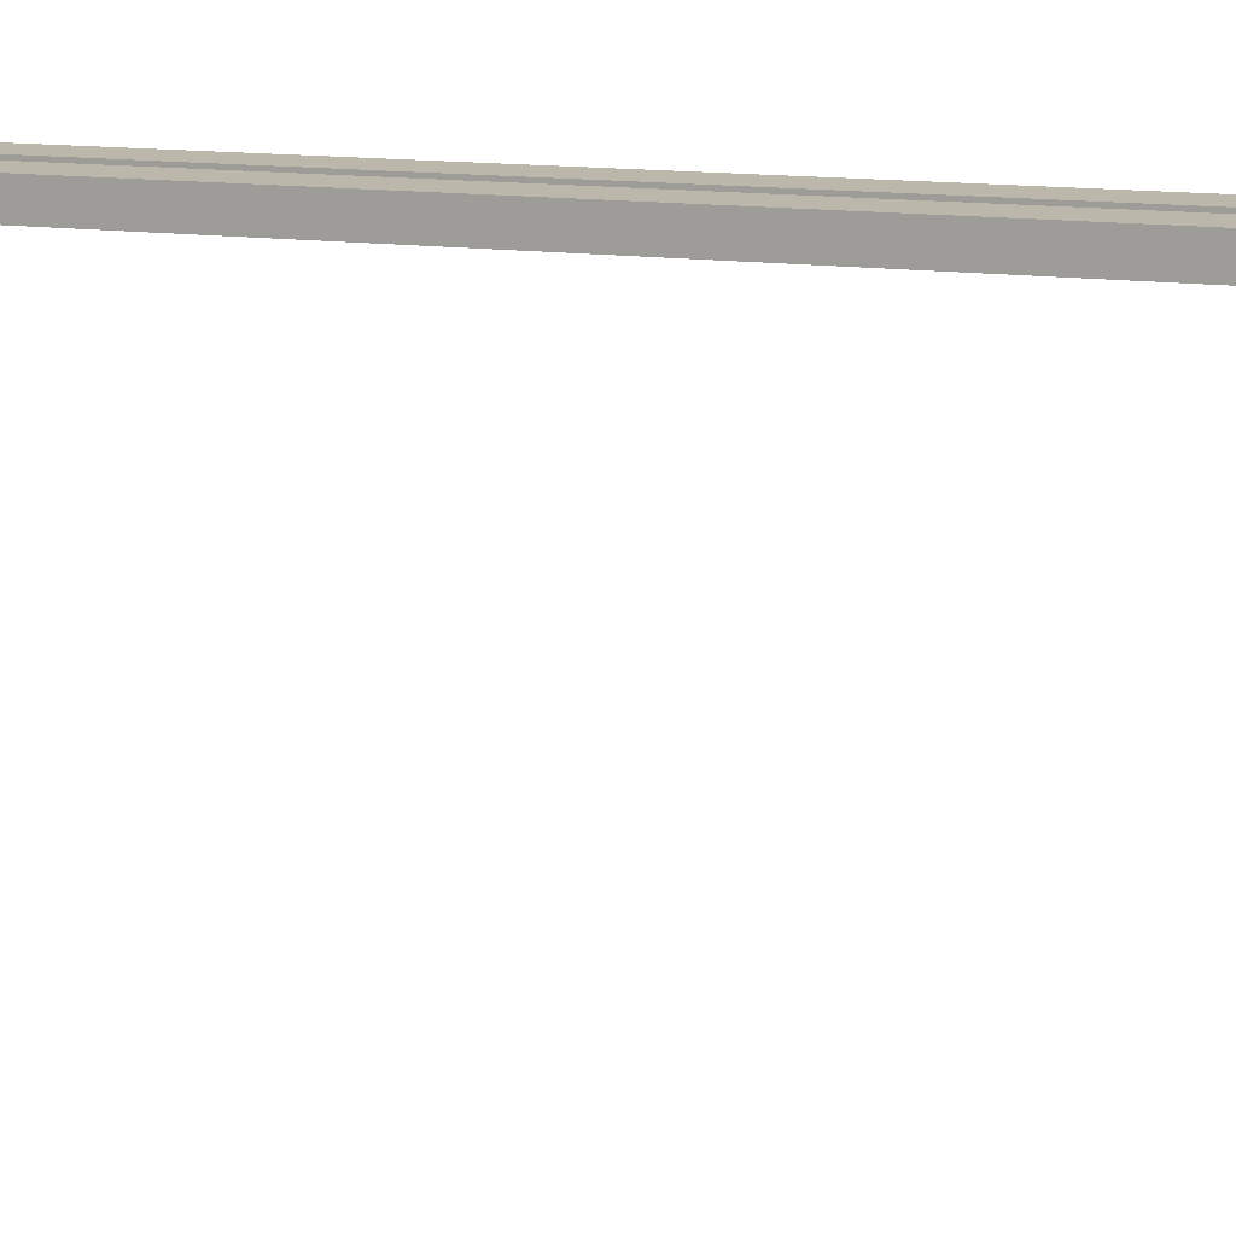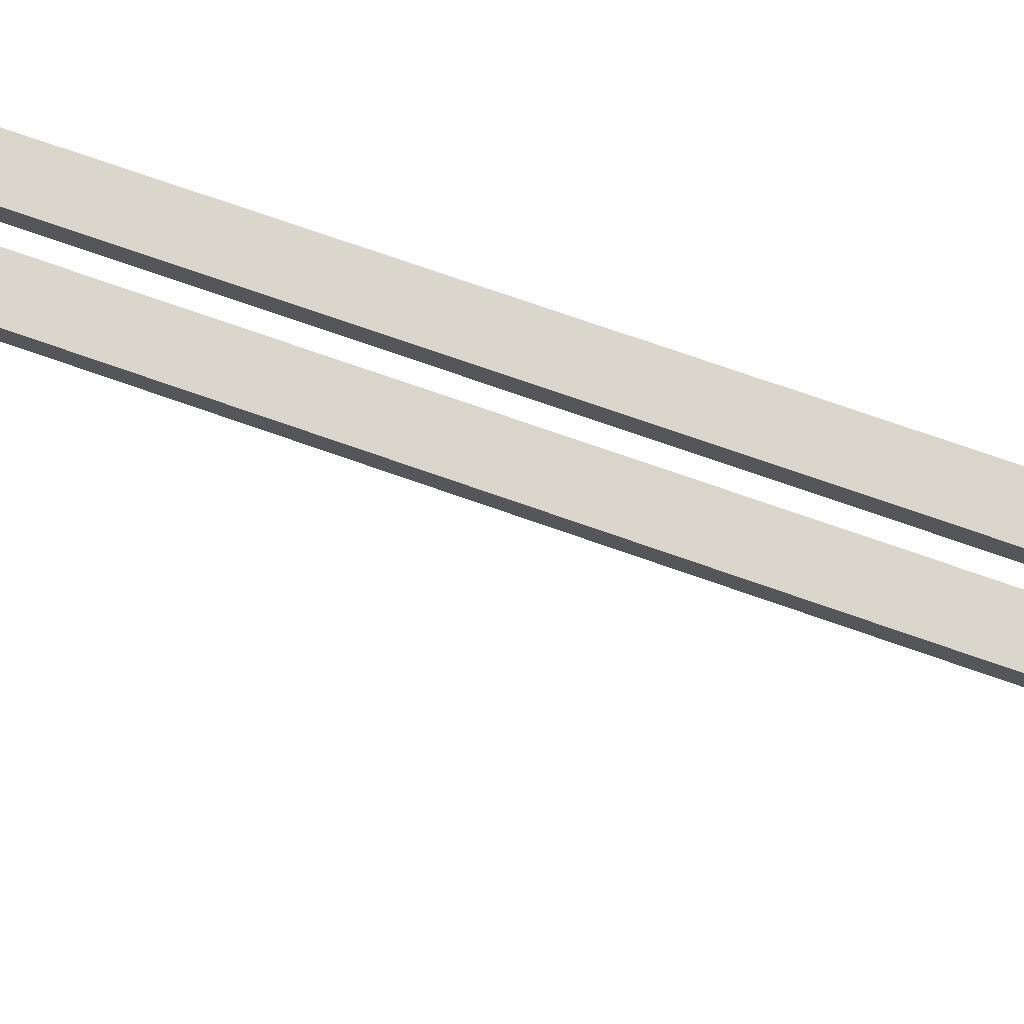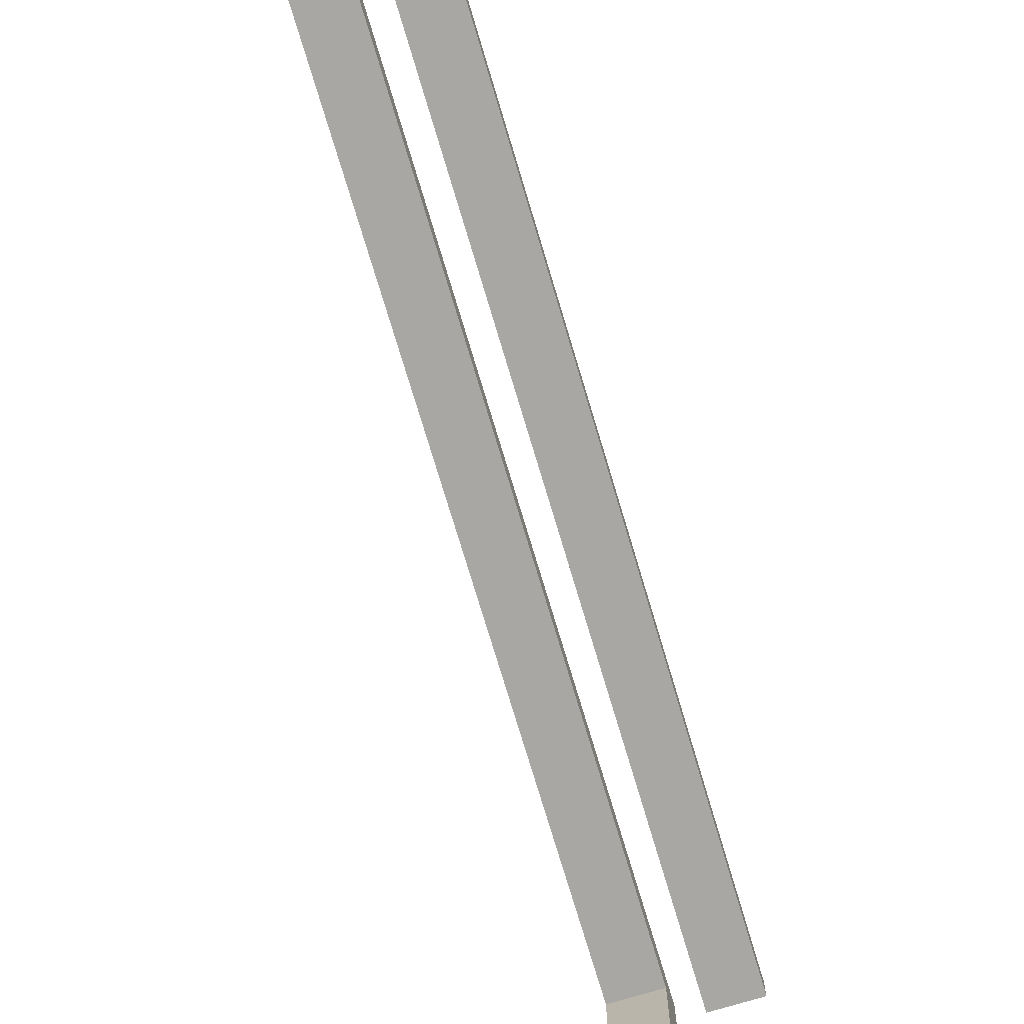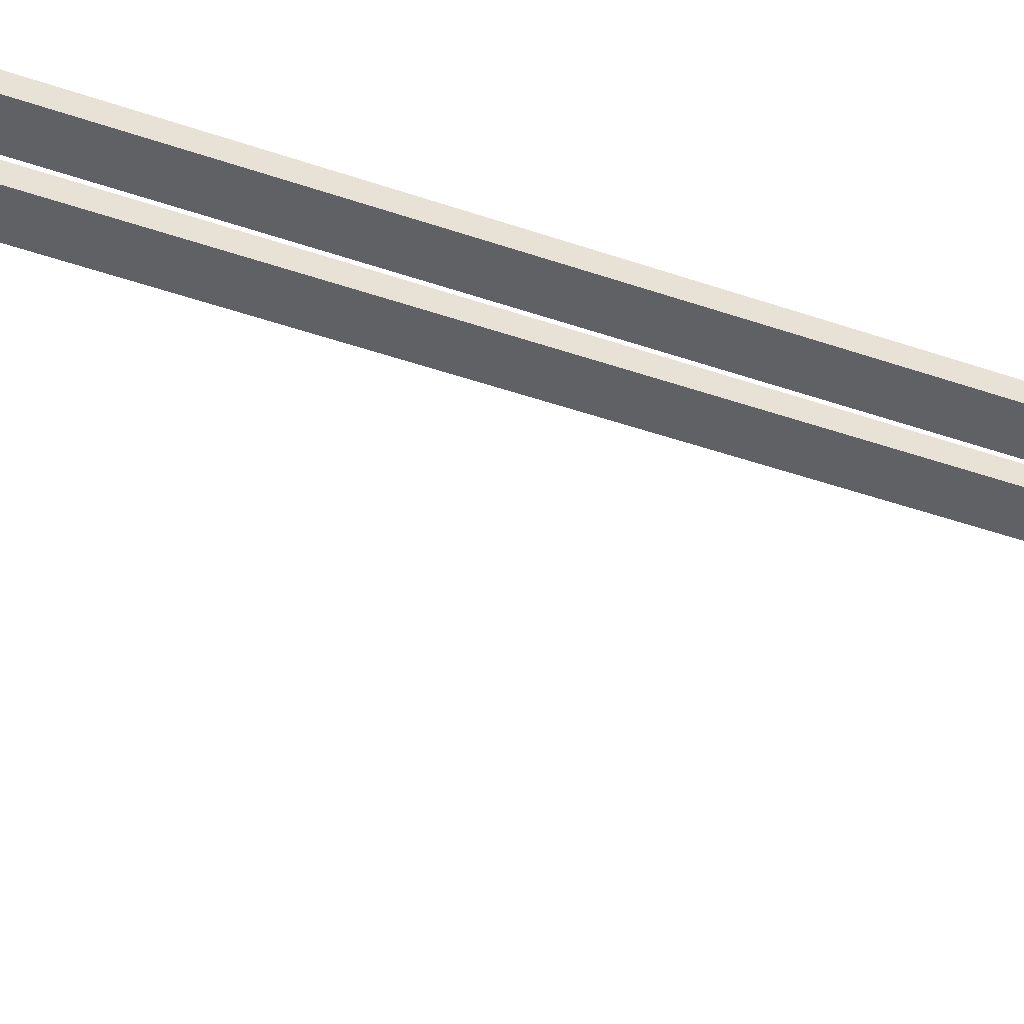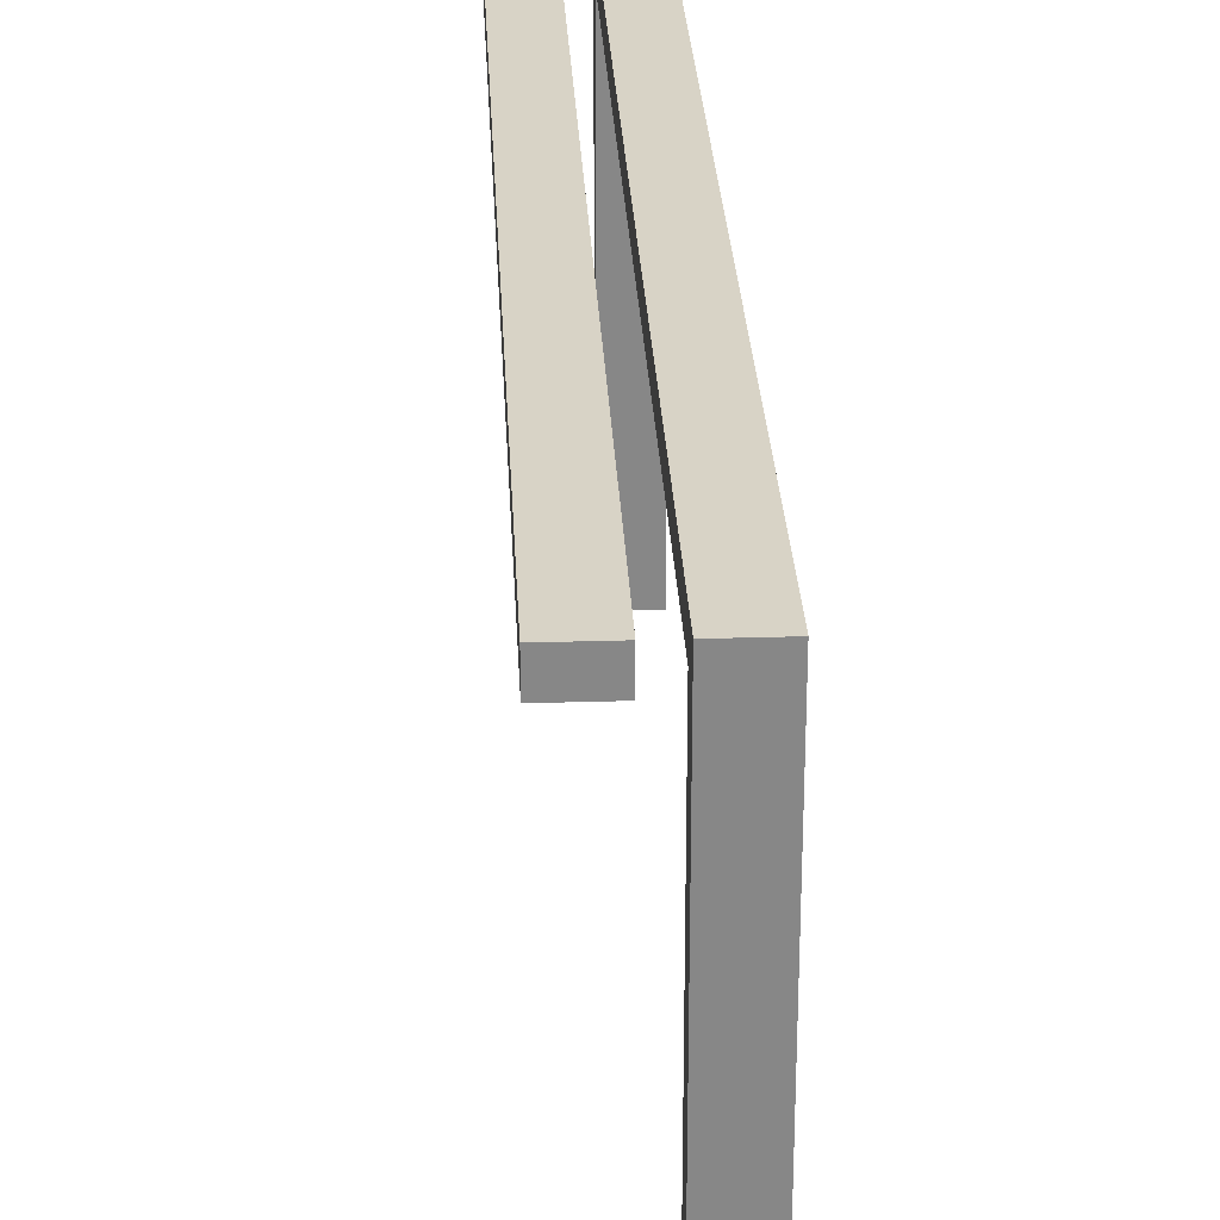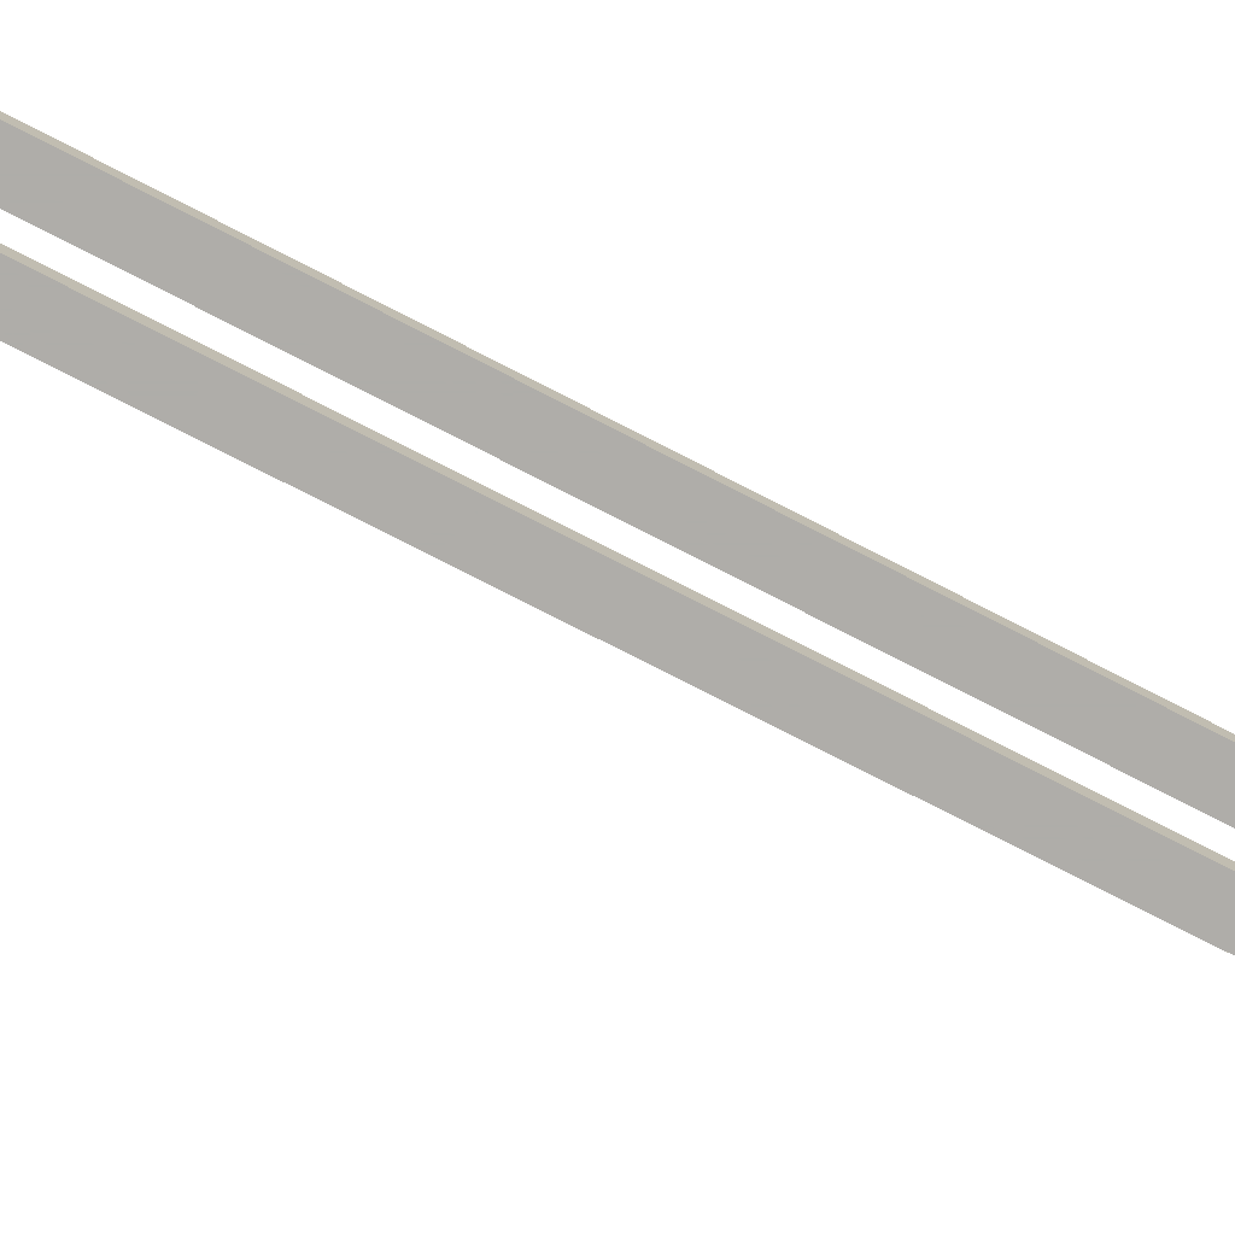
<metadata>
{"format":"obj","ext":"obj","renderer":"f3d","projection":"perspective","resolution":1024,"background":"white","views":[{"elev":14.3,"azim":107.7,"up":"+Z"},{"elev":73.6,"azim":109.4,"up":"+Z"},{"elev":-74.8,"azim":-163.3,"up":"+Z"},{"elev":-49.7,"azim":-110.3,"up":"+Z"},{"elev":27.9,"azim":-2.7,"up":"+Z"},{"elev":-77.2,"azim":62.9,"up":"+Z"}]}
</metadata>
<code>
v 0.1875 0 0
v 0.1875 0 -0.03
v 0.1875 0.125 0
v 0.1875 0.125 -0.03
v 0.1875 0.25 0
v 0.1875 0.25 -0.03
v 0.1875 0.375 0
v 0.1875 0.375 -0.03
v 0.1875 -0.5 0
v 0.1875 -0.5 -0.03
v 0.1875 0.5 0
v 0.1875 0.5 -0.03
v 0.1875 -0.375 0
v 0.1875 -0.375 -0.03
v 0.1875 -0.25 0
v 0.1875 -0.25 -0.03
v 0.1875 -0.125 0
v 0.1875 -0.125 -0.03
v 0.3125 0 0
v 0.3125 0 -0.03
v 0.3125 -0.1567 -0.03
v 0.3125 -0.3133 -0.03
v 0.3125 0.1667 0
v 0.3125 -0.47 -0.03
v 0.3125 -0.47 -0.1867
v 0.3125 -0.47 -0.3433
v 0.3125 -0.47 -0.5
v 0.3125 0.3333 0
v 0.3125 -0.5 0
v 0.3125 -0.5 -0.5
v 0.3125 -0.5 -0.3333
v 0.3125 -0.5 -0.1667
v 0.3125 0.5 0
v 0.3125 0.5 -0.5
v 0.3125 0.5 -0.3333
v 0.3125 0.5 -0.1667
v 0.3125 -0.3333 0
v 0.3125 0.47 -0.03
v 0.3125 0.47 -0.1867
v 0.3125 0.47 -0.3433
v 0.3125 0.47 -0.5
v 0.3125 -0.1667 0
v 0.3125 0.3133 -0.03
v 0.3125 0.1567 -0.03
v 0.2375 0 0
v 0.2375 0 -0.03
v 0.2375 0.125 0
v 0.2375 0.125 -0.03
v 0.2375 0.25 0
v 0.2375 0.25 -0.03
v 0.2375 0.375 0
v 0.2375 0.375 -0.03
v 0.2375 -0.5 0
v 0.2375 -0.5 -0.03
v 0.2375 0.5 0
v 0.2375 0.5 -0.03
v 0.2375 -0.375 0
v 0.2375 -0.375 -0.03
v 0.2375 -0.25 0
v 0.2375 -0.25 -0.03
v 0.2375 -0.125 0
v 0.2375 -0.125 -0.03
v 0.3 0.0625 0
v 0.3 0.125 0
v 0.3 0.05875 -0.03
v 0.3 -0.47 -0.4412
v 0.3 -0.47 -0.3825
v 0.3 0.1175 -0.03
v 0.3 -0.5 -0.4375
v 0.3 -0.5 -0.375
v 0.3 0.5 -0.4375
v 0.3 0.5 -0.375
v 0.3 -0.1175 -0.03
v 0.3 0.47 -0.4412
v 0.3 0.47 -0.3825
v 0.3 -0.05875 -0.03
v 0.3 -0.125 0
v 0.3 -0.0625 0
v 0.225 0.0625 0
v 0.225 0.0625 -0.03
v 0.225 0.125 0
v 0.225 0.125 -0.03
v 0.225 0.375 0
v 0.225 0.375 -0.03
v 0.225 0.4375 0
v 0.225 0.4375 -0.03
v 0.225 -0.4375 0
v 0.225 -0.4375 -0.03
v 0.225 -0.375 0
v 0.225 -0.375 -0.03
v 0.225 -0.125 0
v 0.225 -0.125 -0.03
v 0.225 -0.0625 0
v 0.225 -0.0625 -0.03
v 0.2875 0 0
v 0.2875 0 -0.03
v 0.2875 0.0625 0
v 0.2875 0.125 0
v 0.2875 0.05875 -0.03
v 0.2875 -0.47 -0.5
v 0.2875 -0.47 -0.4412
v 0.2875 -0.47 -0.3825
v 0.2875 0.1175 -0.03
v 0.2875 -0.5 -0.5
v 0.2875 -0.5 -0.4375
v 0.2875 -0.5 -0.375
v 0.2875 0.5 -0.5
v 0.2875 0.5 -0.4375
v 0.2875 0.5 -0.375
v 0.2875 -0.1175 -0.03
v 0.2875 0.47 -0.5
v 0.2875 0.47 -0.4412
v 0.2875 0.47 -0.3825
v 0.2875 -0.05875 -0.03
v 0.2875 -0.125 0
v 0.2875 -0.0625 0
v 0.2125 0 0
v 0.2125 0 -0.03
v 0.2125 0.0625 0
v 0.2125 0.0625 -0.03
v 0.2125 0.125 0
v 0.2125 0.125 -0.03
v 0.2125 0.375 0
v 0.2125 0.375 -0.03
v 0.2125 0.4375 0
v 0.2125 0.4375 -0.03
v 0.2125 -0.5 0
v 0.2125 -0.5 -0.03
v 0.2125 0.5 0
v 0.2125 0.5 -0.03
v 0.2125 -0.4375 0
v 0.2125 -0.4375 -0.03
v 0.2125 -0.375 0
v 0.2125 -0.375 -0.03
v 0.2125 -0.125 0
v 0.2125 -0.125 -0.03
v 0.2125 -0.0625 0
v 0.2125 -0.0625 -0.03
v 0.275 0.0625 0
v 0.275 0.125 0
v 0.275 0.05875 -0.03
v 0.275 -0.47 -0.4412
v 0.275 -0.47 -0.3825
v 0.275 0.1175 -0.03
v 0.275 -0.5 -0.4375
v 0.275 -0.5 -0.375
v 0.275 0.5 -0.4375
v 0.275 0.5 -0.375
v 0.275 -0.1175 -0.03
v 0.275 0.47 -0.4412
v 0.275 0.47 -0.3825
v 0.275 -0.05875 -0.03
v 0.275 -0.125 0
v 0.275 -0.0625 0
v 0.2 0.0625 0
v 0.2 0.0625 -0.03
v 0.2 0.125 0
v 0.2 0.125 -0.03
v 0.2 0.375 0
v 0.2 0.375 -0.03
v 0.2 0.4375 0
v 0.2 0.4375 -0.03
v 0.2 -0.4375 0
v 0.2 -0.4375 -0.03
v 0.2 -0.375 0
v 0.2 -0.375 -0.03
v 0.2 -0.125 0
v 0.2 -0.125 -0.03
v 0.2 -0.0625 0
v 0.2 -0.0625 -0.03
v 0.2625 0 0
v 0.2625 0 -0.03
v 0.2625 -0.1567 -0.03
v 0.2625 -0.3133 -0.03
v 0.2625 0.1667 0
v 0.2625 -0.47 -0.03
v 0.2625 -0.47 -0.1867
v 0.2625 -0.47 -0.3433
v 0.2625 -0.47 -0.5
v 0.2625 0.3333 0
v 0.2625 -0.5 0
v 0.2625 -0.5 -0.5
v 0.2625 -0.5 -0.3333
v 0.2625 -0.5 -0.1667
v 0.2625 0.5 0
v 0.2625 0.5 -0.5
v 0.2625 0.5 -0.3333
v 0.2625 0.5 -0.1667
v 0.2625 -0.3333 0
v 0.2625 0.47 -0.03
v 0.2625 0.47 -0.1867
v 0.2625 0.47 -0.3433
v 0.2625 0.47 -0.5
v 0.2625 -0.1667 0
v 0.2625 0.3133 -0.03
v 0.2625 0.1567 -0.03
f 61 45 46
f 62 60 59
f 53 57 58
f 57 59 60
f 165 133 131
f 133 89 87
f 169 137 135
f 137 93 91
f 127 131 87
f 57 53 87
f 89 59 57
f 87 89 57
f 59 89 133
f 9 163 127
f 163 131 127
f 13 163 9
f 133 165 15
f 165 13 15
f 163 13 165
f 59 133 135
f 91 59 135
f 93 61 91
f 133 15 135
f 117 93 137
f 61 93 45
f 45 93 117
f 17 167 15
f 135 15 167
f 169 167 17
f 1 117 169
f 17 1 169
f 169 117 137
f 61 59 91
f 128 127 53
f 10 9 127
f 168 136 138
f 136 92 94
f 164 132 134
f 132 88 90
f 118 138 94
f 62 46 94
f 92 60 62
f 94 92 62
f 60 92 136
f 2 170 118
f 170 138 118
f 18 170 2
f 136 168 16
f 168 18 16
f 170 18 168
f 60 136 134
f 90 60 134
f 88 58 90
f 136 16 134
f 128 88 132
f 58 88 54
f 54 88 128
f 14 166 16
f 134 16 166
f 164 166 14
f 10 128 164
f 14 10 164
f 164 128 132
f 58 60 90
f 117 118 46
f 1 2 118
f 17 18 2
f 18 17 15
f 9 10 14
f 13 14 16
f 61 46 62
f 62 59 61
f 53 58 54
f 57 60 58
f 165 131 163
f 133 87 131
f 169 135 167
f 137 91 135
f 127 87 53
f 128 53 54
f 10 127 128
f 168 138 170
f 136 94 138
f 164 134 166
f 132 90 134
f 118 94 46
f 117 46 45
f 1 118 117
f 17 2 1
f 18 15 16
f 9 14 13
f 13 16 15
f 179 178 182
f 184 183 177
f 177 176 184
f 194 174 173
f 189 176 174
f 194 189 174
f 173 171 194
f 173 172 171
f 181 176 189
f 78 77 115
f 116 115 153
f 189 37 29
f 194 115 189
f 115 194 153
f 42 37 115
f 115 37 189
f 153 194 154
f 171 95 154
f 171 154 194
f 19 42 78
f 78 95 19
f 78 116 95
f 42 115 77
f 70 69 105
f 106 105 145
f 146 145 183
f 182 183 145
f 104 182 145
f 69 30 104
f 104 105 69
f 31 30 69
f 184 106 183
f 146 183 106
f 32 106 184
f 181 29 32
f 31 70 106
f 32 31 106
f 100 179 182
f 27 100 104
f 66 67 102
f 101 102 143
f 177 25 24
f 178 102 177
f 102 178 143
f 26 25 102
f 102 25 177
f 143 178 142
f 179 100 142
f 179 142 178
f 27 26 66
f 66 100 27
f 66 101 100
f 26 102 67
f 73 76 114
f 110 114 152
f 149 152 173
f 172 173 152
f 96 172 152
f 76 20 96
f 96 114 76
f 21 20 76
f 174 110 173
f 149 173 110
f 22 110 174
f 176 24 22
f 21 73 110
f 22 21 110
f 95 171 172
f 19 95 96
f 27 30 26
f 32 25 31
f 25 32 24
f 42 21 22
f 37 22 24
f 42 22 37
f 21 42 19
f 21 19 20
f 29 37 24
f 178 183 182
f 183 178 177
f 176 181 184
f 78 115 116
f 116 153 154
f 189 29 181
f 95 116 154
f 42 77 78
f 70 105 106
f 106 145 146
f 104 145 105
f 31 69 70
f 181 32 184
f 100 182 104
f 27 104 30
f 66 102 101
f 101 143 142
f 177 24 176
f 100 101 142
f 26 67 66
f 73 114 110
f 110 152 149
f 96 152 114
f 21 76 73
f 176 22 174
f 95 172 96
f 19 96 20
f 30 31 26
f 25 26 31
f 32 29 24
f 47 45 46
f 48 50 49
f 55 51 52
f 51 49 50
f 159 123 125
f 123 83 85
f 155 119 121
f 119 79 81
f 129 125 85
f 51 55 85
f 83 49 51
f 85 83 51
f 49 83 123
f 11 161 129
f 161 125 129
f 7 161 11
f 123 159 5
f 159 7 5
f 161 7 159
f 49 123 121
f 81 49 121
f 79 47 81
f 123 5 121
f 117 79 119
f 47 79 45
f 45 79 117
f 3 157 5
f 121 5 157
f 155 157 3
f 1 117 155
f 3 1 155
f 155 117 119
f 47 49 81
f 130 129 55
f 12 11 129
f 158 122 120
f 122 82 80
f 162 126 124
f 126 86 84
f 118 120 80
f 48 46 80
f 82 50 48
f 80 82 48
f 50 82 122
f 2 156 118
f 156 120 118
f 4 156 2
f 122 158 6
f 158 4 6
f 156 4 158
f 50 122 124
f 84 50 124
f 86 52 84
f 122 6 124
f 130 86 126
f 52 86 56
f 56 86 130
f 8 160 6
f 124 6 160
f 162 160 8
f 12 130 162
f 8 12 162
f 162 130 126
f 52 50 84
f 117 118 46
f 1 2 118
f 3 4 2
f 4 3 5
f 11 12 8
f 7 8 6
f 47 46 48
f 48 49 47
f 55 52 56
f 51 50 52
f 159 125 161
f 123 85 125
f 155 121 157
f 119 81 121
f 129 85 55
f 130 55 56
f 12 129 130
f 158 120 156
f 122 80 120
f 162 124 160
f 126 84 124
f 118 80 46
f 117 46 45
f 1 118 117
f 3 2 1
f 4 5 6
f 11 8 7
f 7 6 5
f 193 192 186
f 188 187 191
f 191 190 188
f 175 195 196
f 180 190 195
f 175 180 195
f 196 171 175
f 196 172 171
f 185 190 180
f 63 64 98
f 97 98 140
f 180 28 33
f 175 98 180
f 98 175 140
f 23 28 98
f 98 28 180
f 140 175 139
f 171 95 139
f 171 139 175
f 19 23 63
f 63 95 19
f 63 97 95
f 23 98 64
f 72 71 108
f 109 108 147
f 148 147 187
f 186 187 147
f 107 186 147
f 71 34 107
f 107 108 71
f 35 34 71
f 188 109 187
f 148 187 109
f 36 109 188
f 185 33 36
f 35 72 109
f 36 35 109
f 111 193 186
f 41 111 107
f 74 75 113
f 112 113 151
f 191 39 38
f 192 113 191
f 113 192 151
f 40 39 113
f 113 39 191
f 151 192 150
f 193 111 150
f 193 150 192
f 41 40 74
f 74 111 41
f 74 112 111
f 40 113 75
f 68 65 99
f 103 99 141
f 144 141 196
f 172 196 141
f 96 172 141
f 65 20 96
f 96 99 65
f 44 20 65
f 195 103 196
f 144 196 103
f 43 103 195
f 190 38 43
f 44 68 103
f 43 44 103
f 95 171 172
f 19 95 96
f 41 34 40
f 36 39 35
f 39 36 38
f 23 44 43
f 28 43 38
f 23 43 28
f 44 23 19
f 44 19 20
f 33 28 38
f 192 187 186
f 187 192 191
f 190 185 188
f 63 98 97
f 97 140 139
f 180 33 185
f 95 97 139
f 23 64 63
f 72 108 109
f 109 147 148
f 107 147 108
f 35 71 72
f 185 36 188
f 111 186 107
f 41 107 34
f 74 113 112
f 112 151 150
f 191 38 190
f 111 112 150
f 40 75 74
f 68 99 103
f 103 141 144
f 96 141 99
f 44 65 68
f 190 43 195
f 95 172 96
f 19 96 20
f 34 35 40
f 39 40 35
f 36 33 38

</code>
